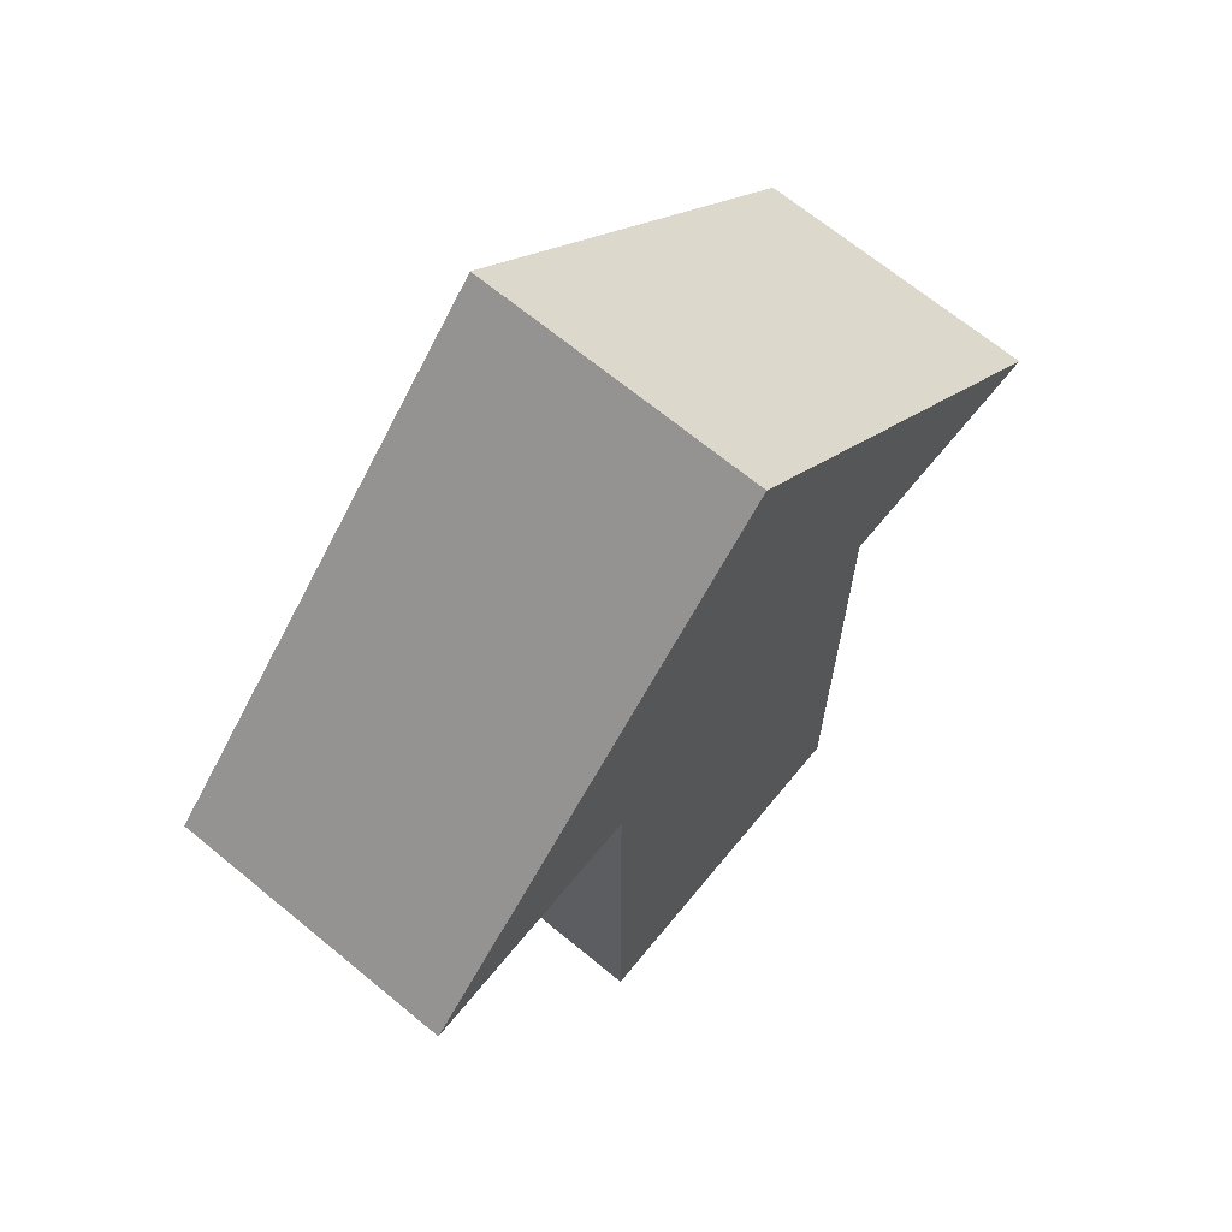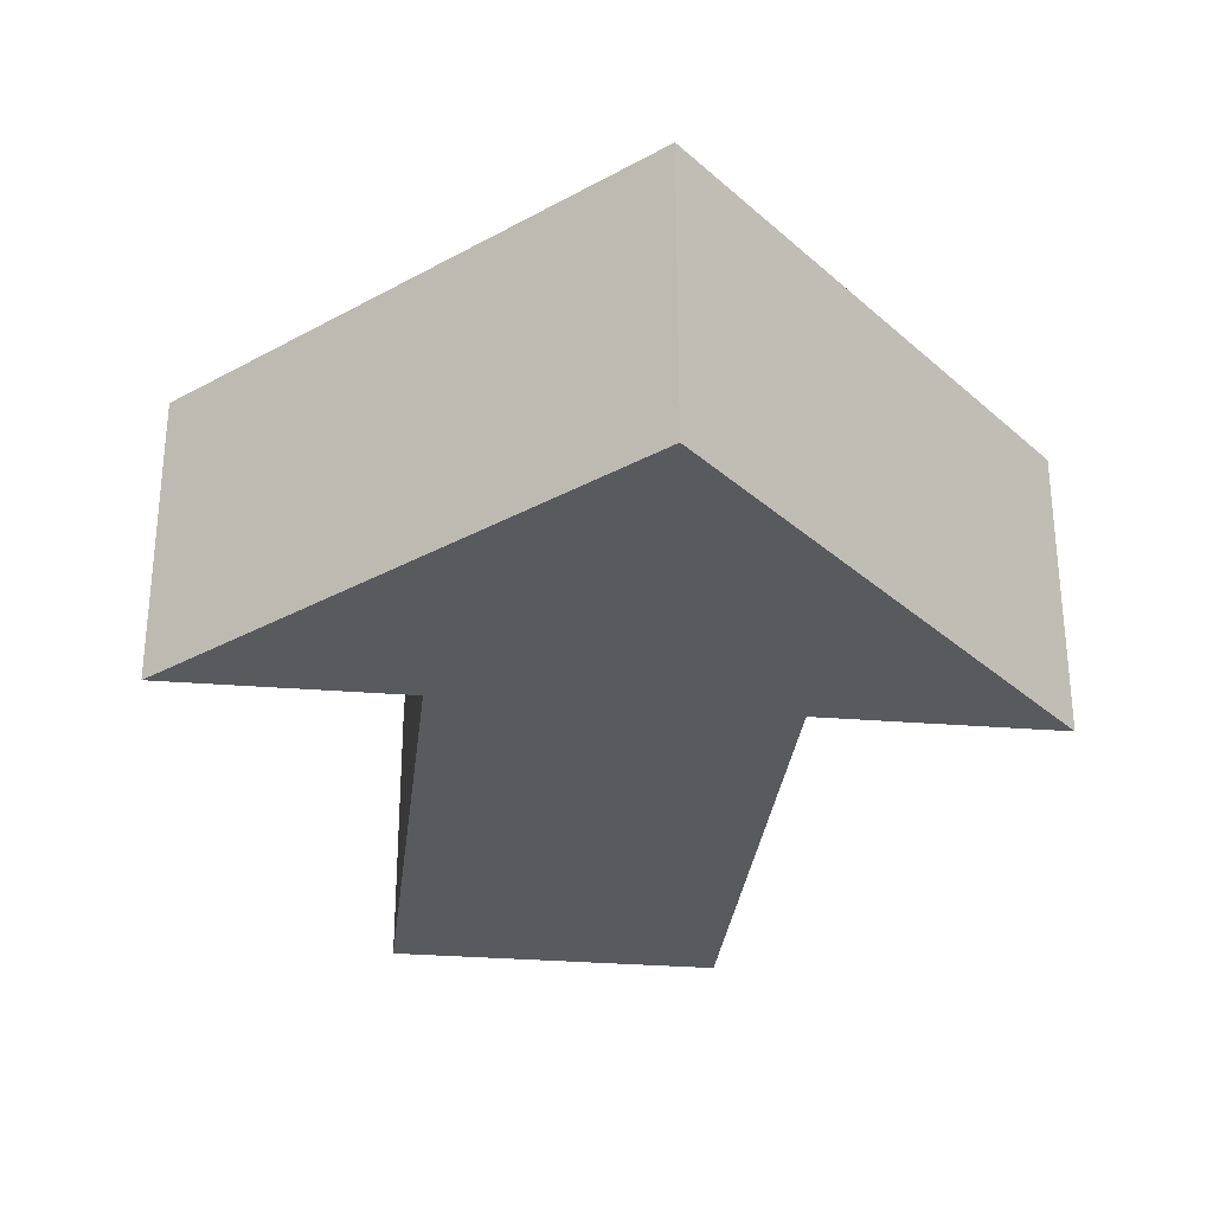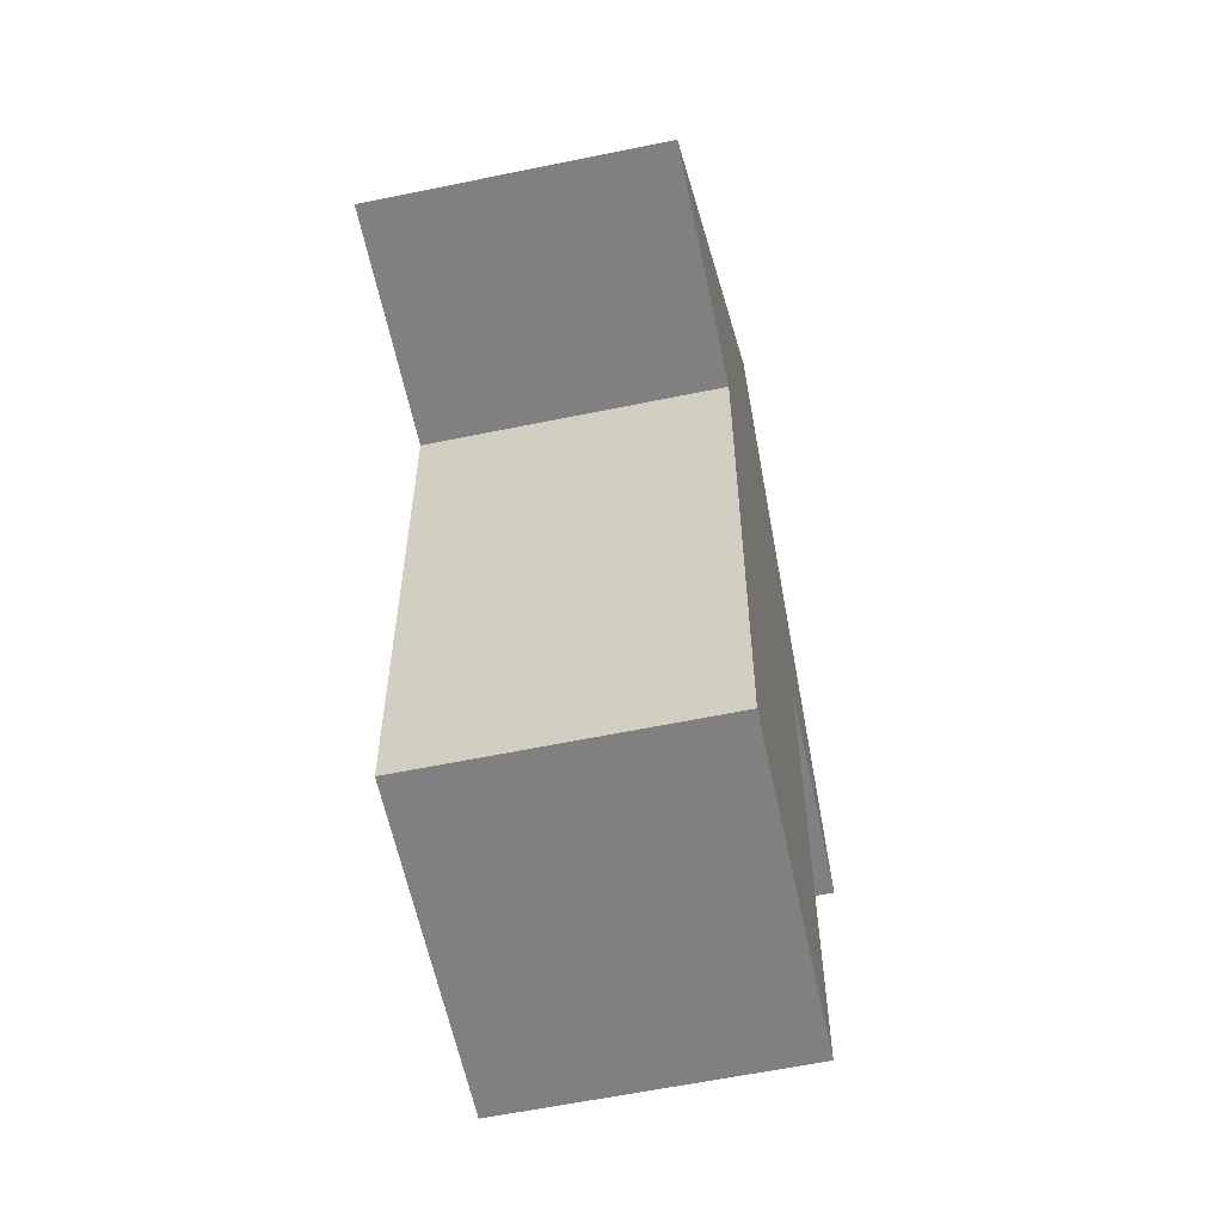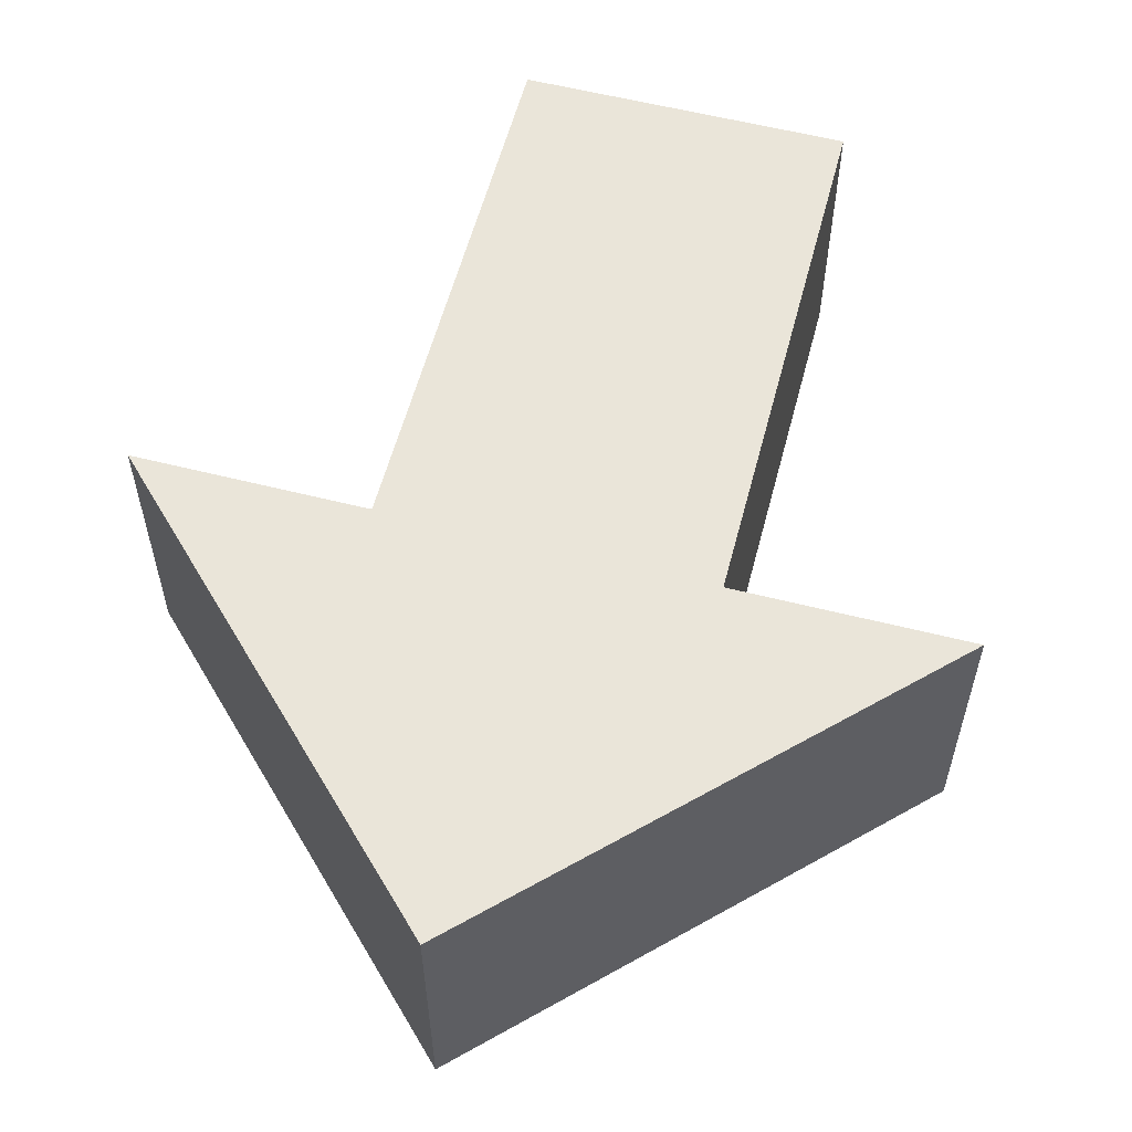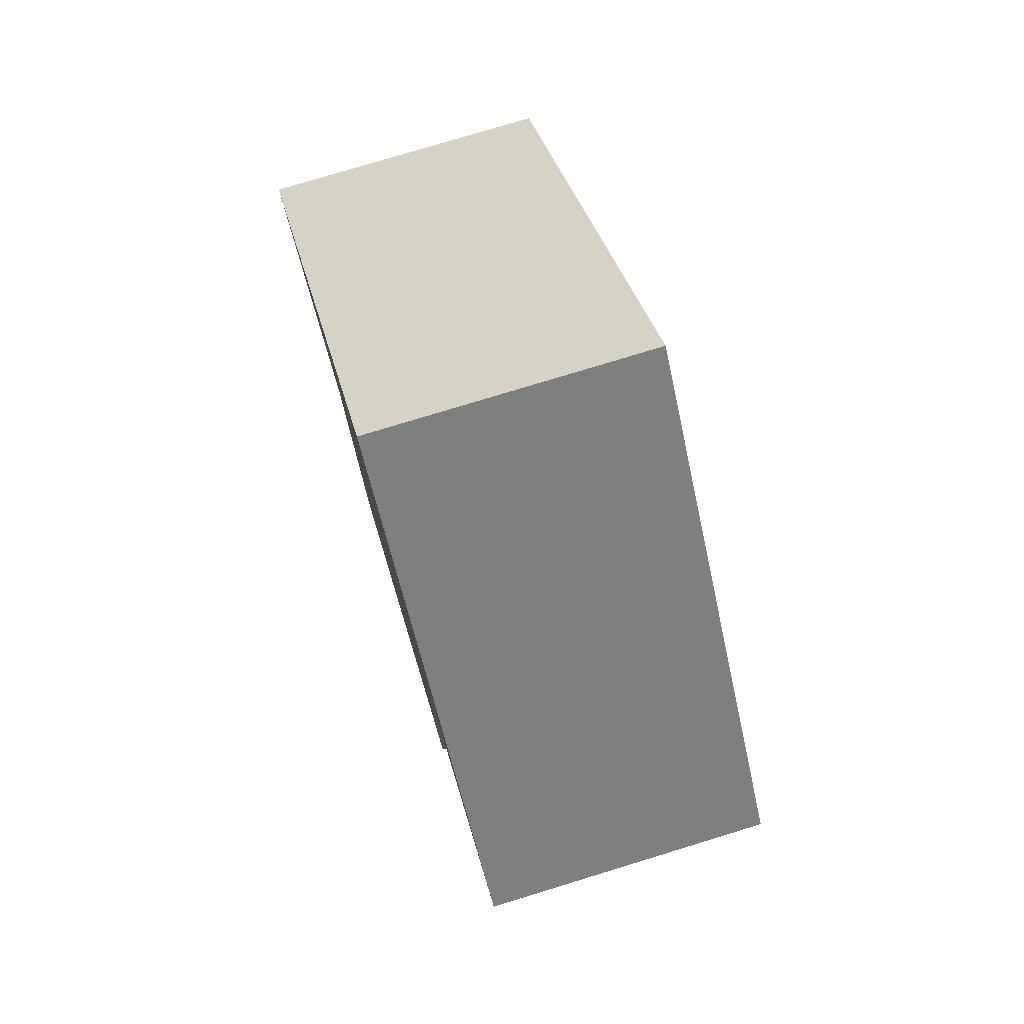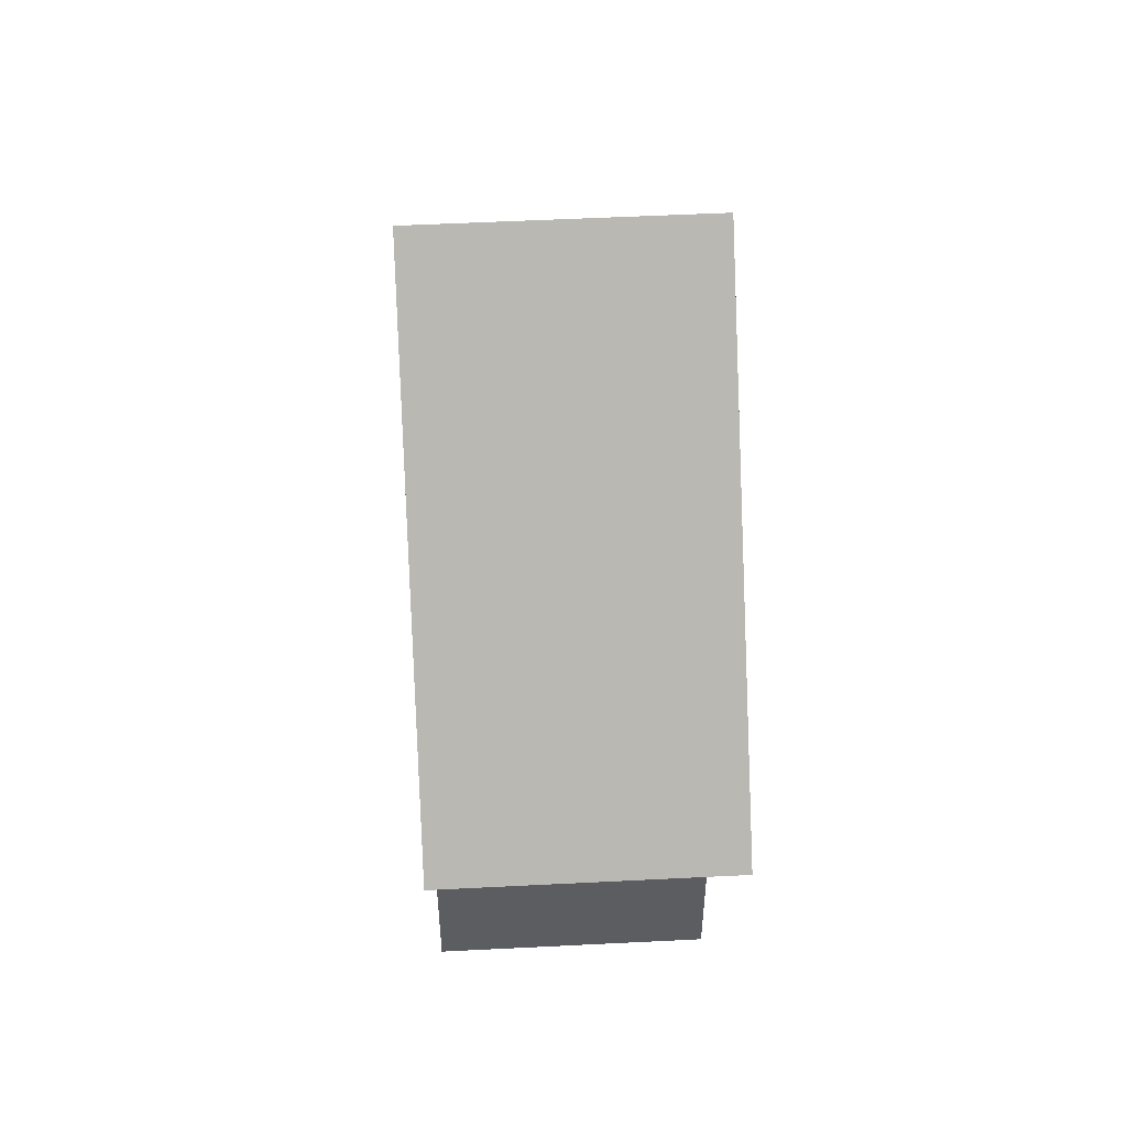
<metadata>
{"format":"obj","ext":"obj","renderer":"f3d","projection":"perspective","resolution":1024,"background":"white","views":[{"elev":68.3,"azim":129.5,"up":"+Z"},{"elev":-30.9,"azim":-6.5,"up":"+Y"},{"elev":-60.2,"azim":-78.1,"up":"+Z"},{"elev":58.0,"azim":14.7,"up":"+Y"},{"elev":77.0,"azim":-107.0,"up":"+Z"},{"elev":52.7,"azim":86.9,"up":"+Z"}]}
</metadata>
<code>
g Solid1
v -4.243 0 5.757
v -4.243 3 5.757
v -1.743 0 0
v -1.743 0 5.757
v -1.743 3 0
v -1.743 3 5.757
v 0 0 10
v 0 3 10
v 1.743 0 0
v 1.743 0 5.757
v 1.743 3 0
v 1.743 3 5.757
v 4.243 0 5.757
v 4.243 3 5.757
f 13 10 14
f 14 10 12
f 7 13 8
f 8 13 14
f 1 7 2
f 2 7 8
f 4 1 6
f 6 1 2
f 3 4 5
f 5 4 6
f 9 3 11
f 11 3 5
f 10 9 12
f 12 9 11
f 11 5 12
f 12 5 6
f 12 6 8
f 8 6 2
f 8 14 12
f 9 10 3
f 3 10 4
f 4 10 7
f 4 7 1
f 10 13 7

</code>
